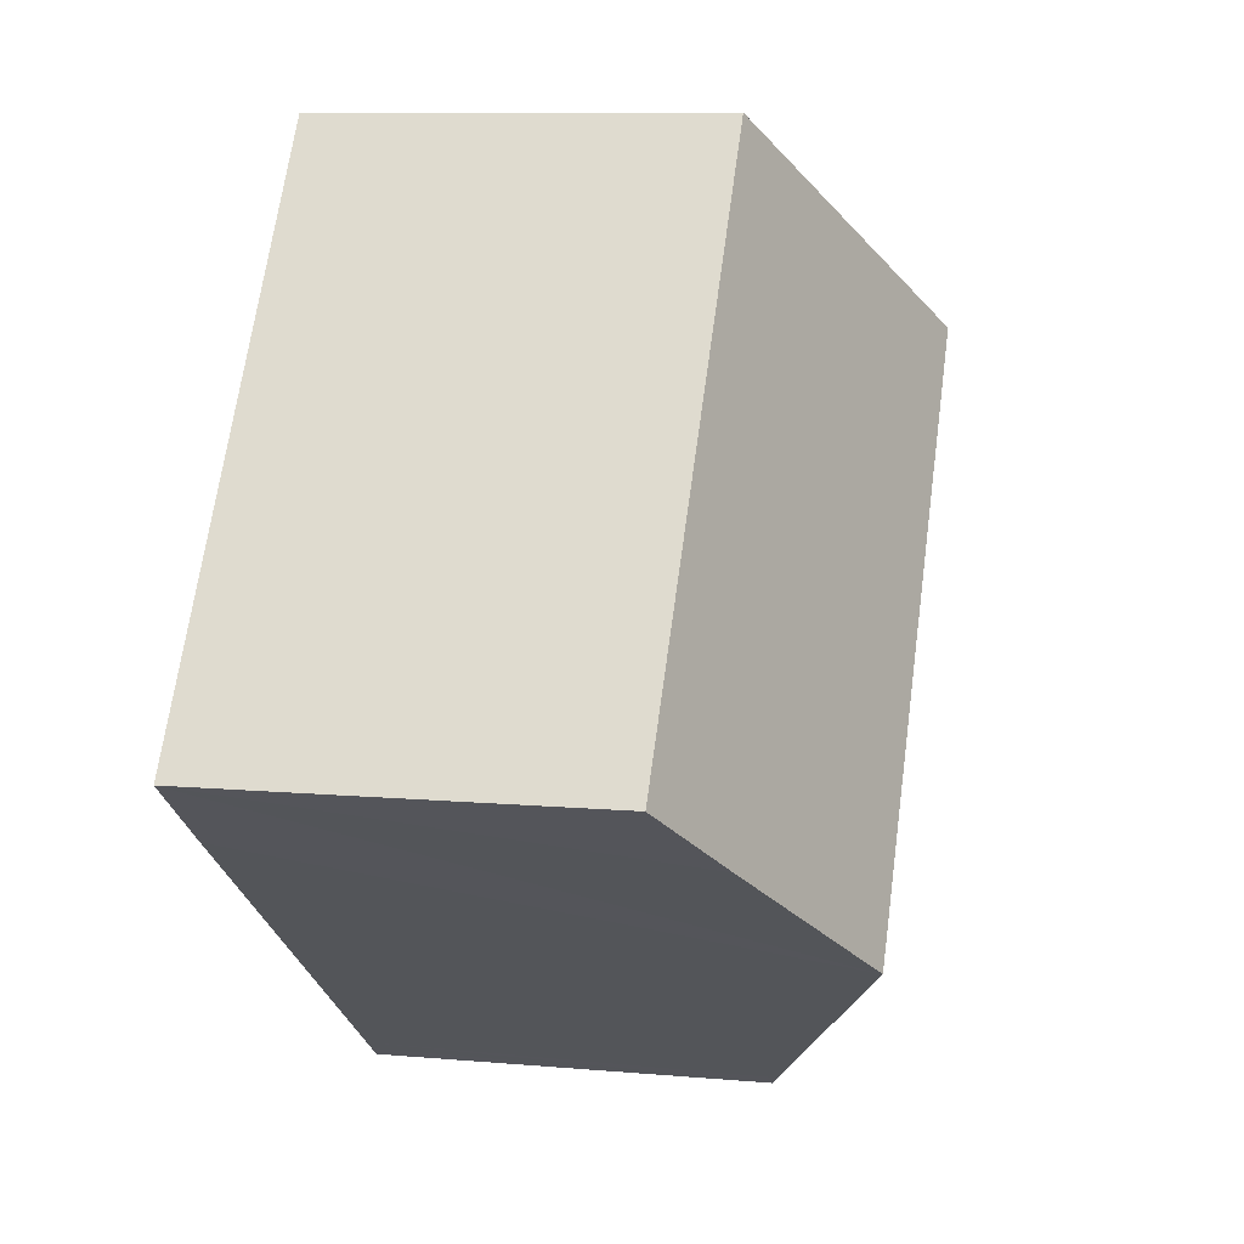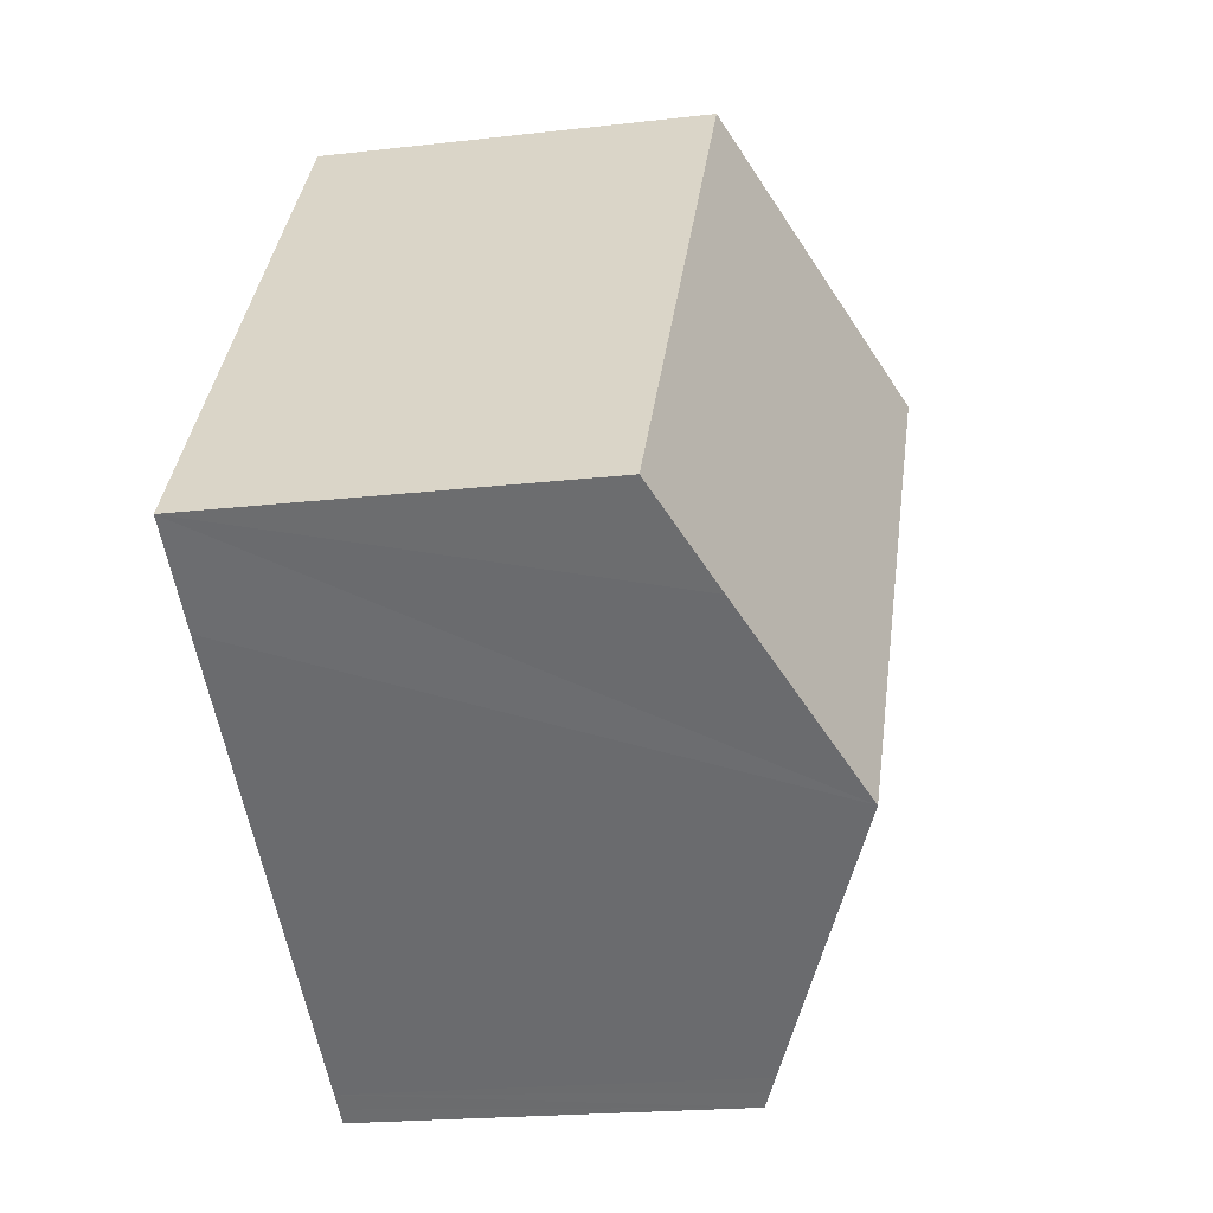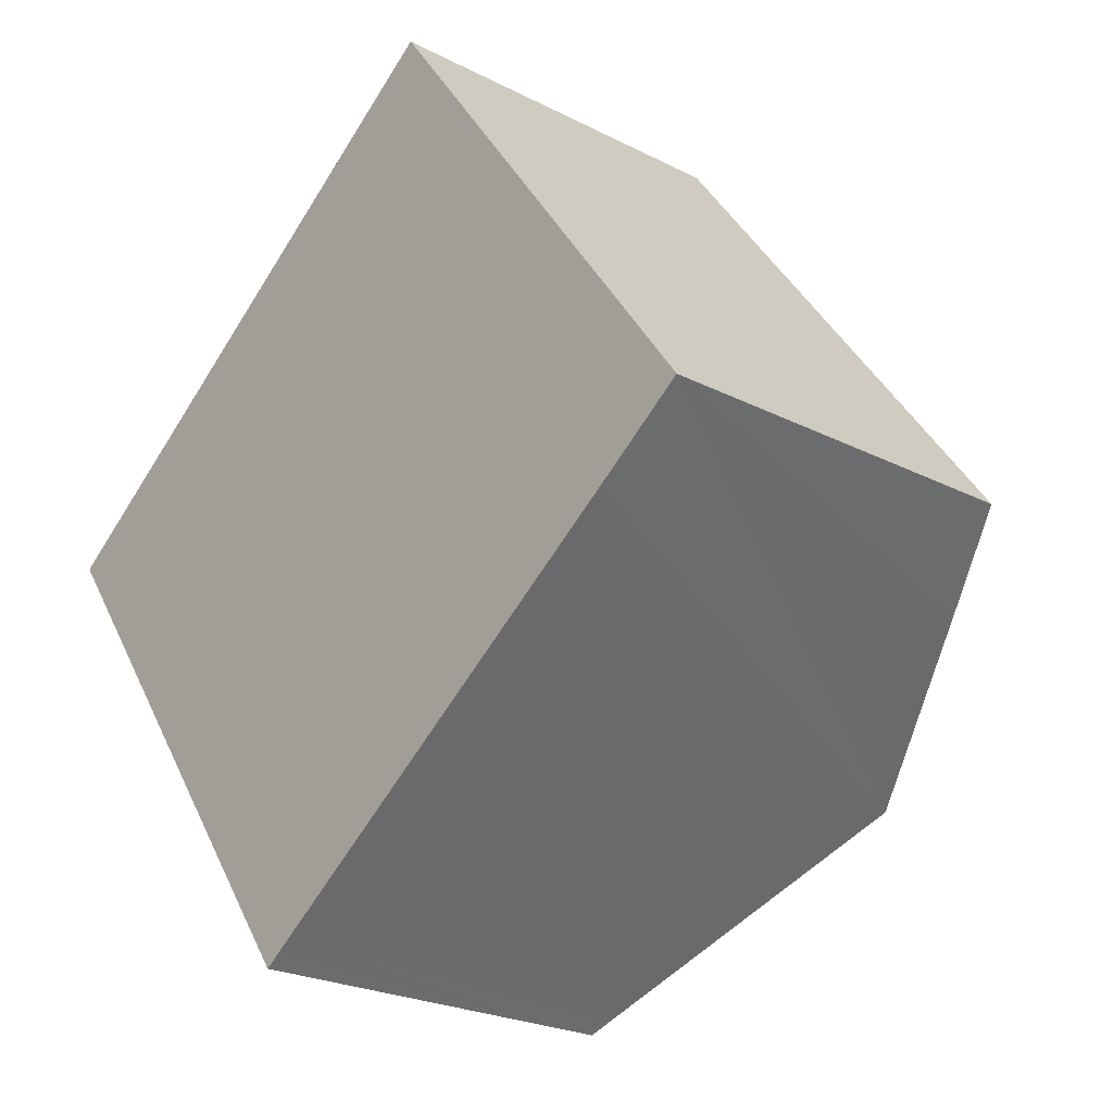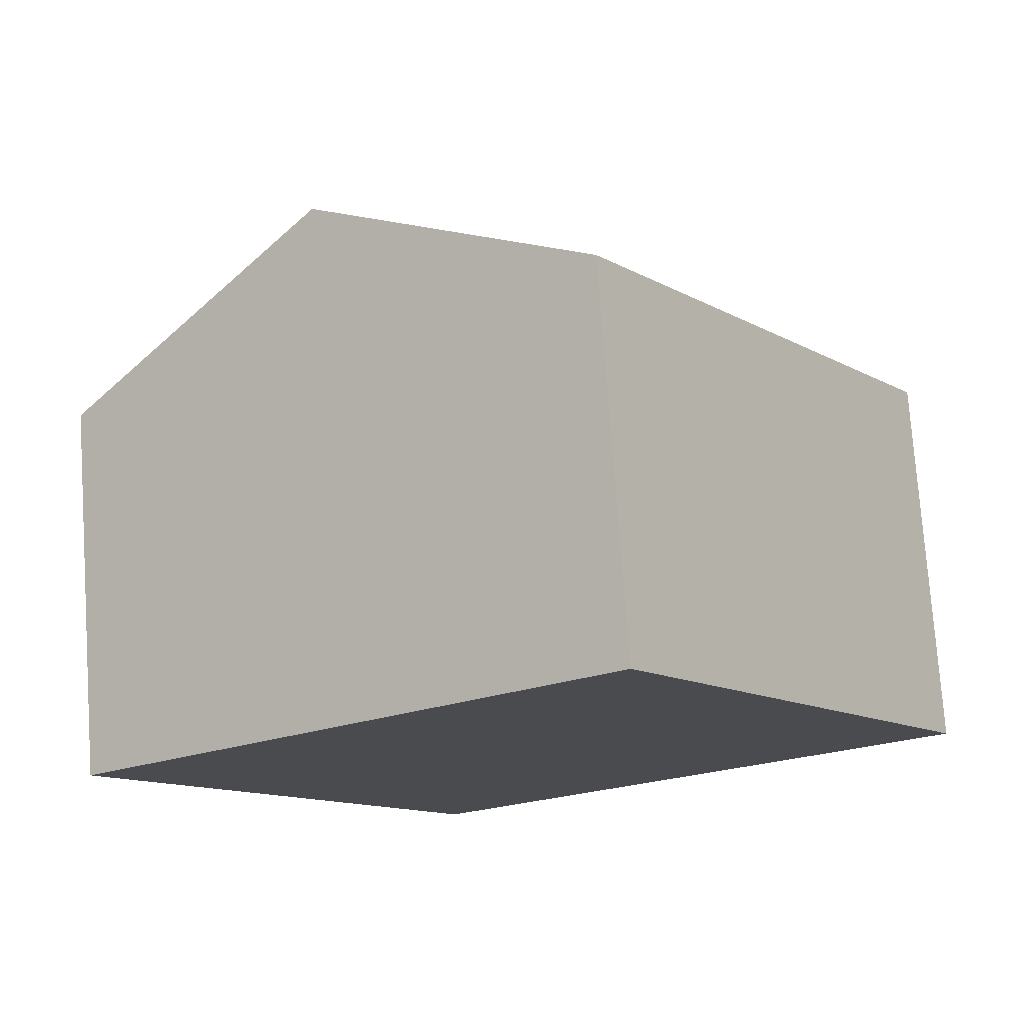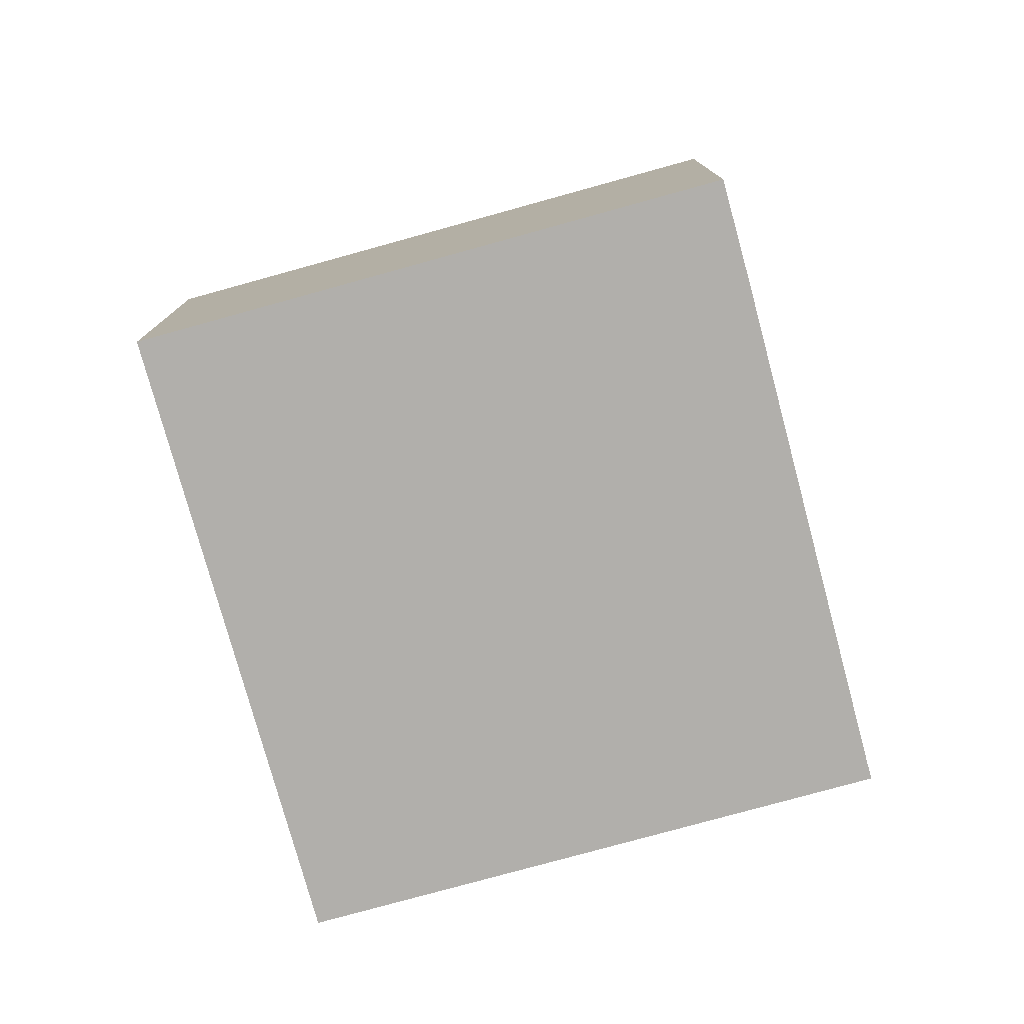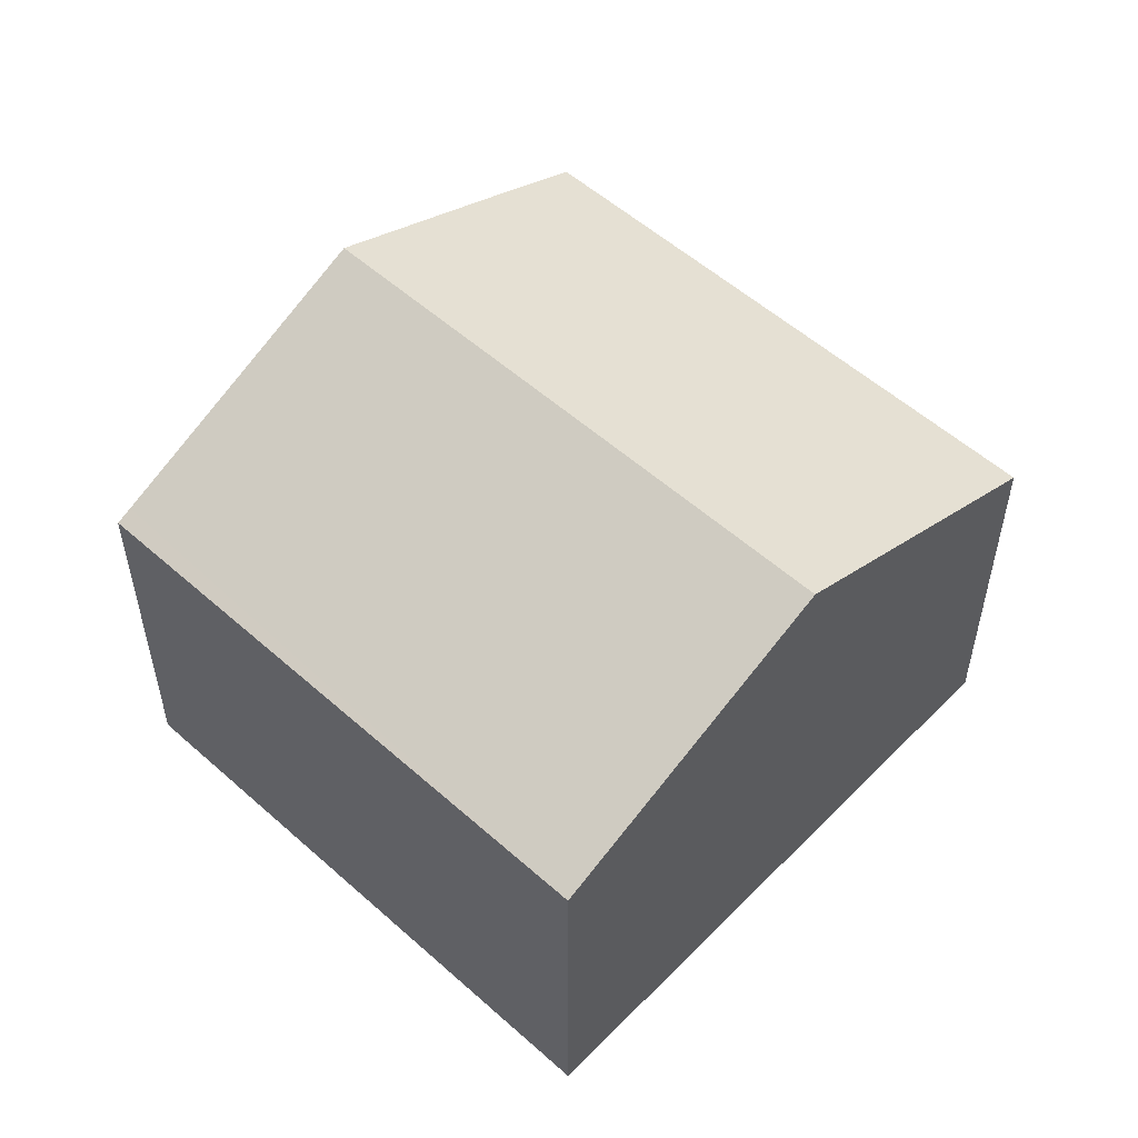
<metadata>
{"format":"obj","ext":"obj","renderer":"f3d","projection":"perspective","resolution":1024,"background":"white","views":[{"elev":9.6,"azim":103.1,"up":"+Z"},{"elev":-19.8,"azim":102.2,"up":"+Z"},{"elev":-23.5,"azim":49.1,"up":"+Z"},{"elev":75.6,"azim":-4.0,"up":"+Z"},{"elev":-78.1,"azim":69.7,"up":"+Y"},{"elev":54.8,"azim":-82.5,"up":"+Y"}]}
</metadata>
<code>
v  13.45 11.17 -6.647
v  0 8.196 5.019e-16
v  5.71 11.17 4.109
v  8.322 8.515 -10.27
v  8.007 8.352 -10.49
v  7.707 8.196 -10.71
v  19.19 8.196 -2.572
v  11.42 8.196 8.219
v  17.21 9.228 -3.997
v  7.707 6.557e-16 -10.71
v  0 0 0
v  5.71 -2.516e-16 4.109
v  11.42 -5.033e-16 8.219
v  19.19 1.575e-16 -2.572
v  17.21 2.447e-16 -3.997
v  13.45 4.07e-16 -6.647
v  8.322 6.288e-16 -10.27
v  8.007 6.425e-16 -10.49
g defaultobject
f 1 2 3
f 2 1 4
f 2 4 5
f 2 5 6
f 7 3 8
f 3 7 1
f 1 7 9
f 10 2 6
f 2 10 11
f 11 3 2
f 3 11 8
f 8 11 12
f 8 12 13
f 13 7 8
f 7 13 14
f 14 9 7
f 9 14 1
f 1 14 15
f 1 15 4
f 4 15 16
f 4 16 17
f 4 17 5
f 5 17 6
f 6 17 18
f 6 18 10
f 12 14 13
f 14 12 11
f 14 11 18
f 18 11 10
f 14 18 17
f 14 17 16
f 14 16 15

</code>
